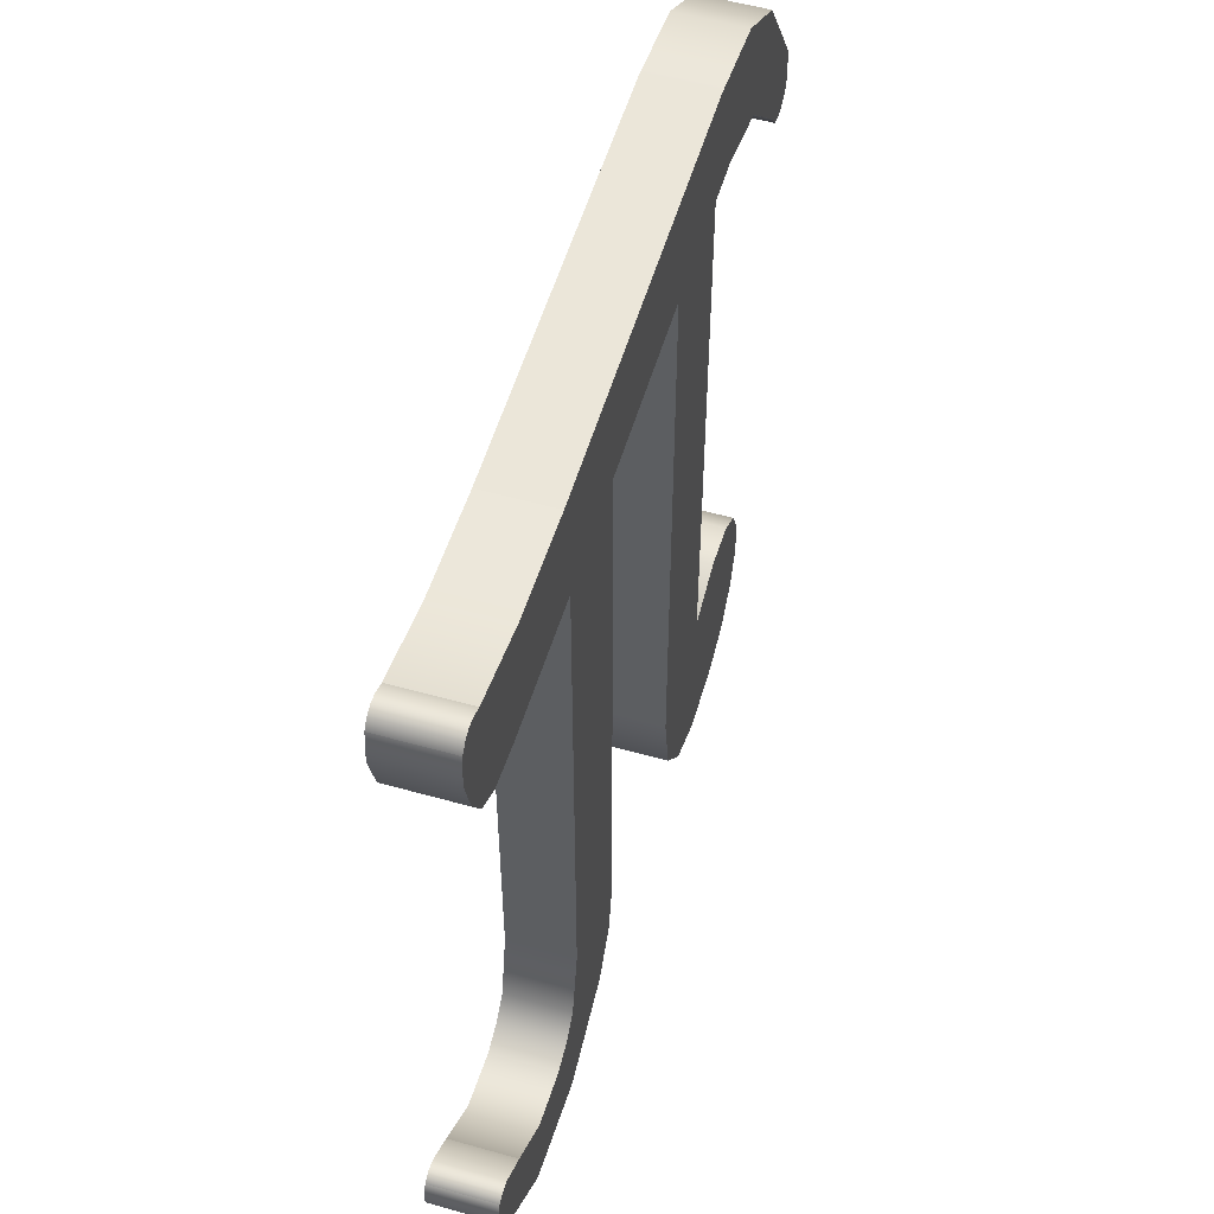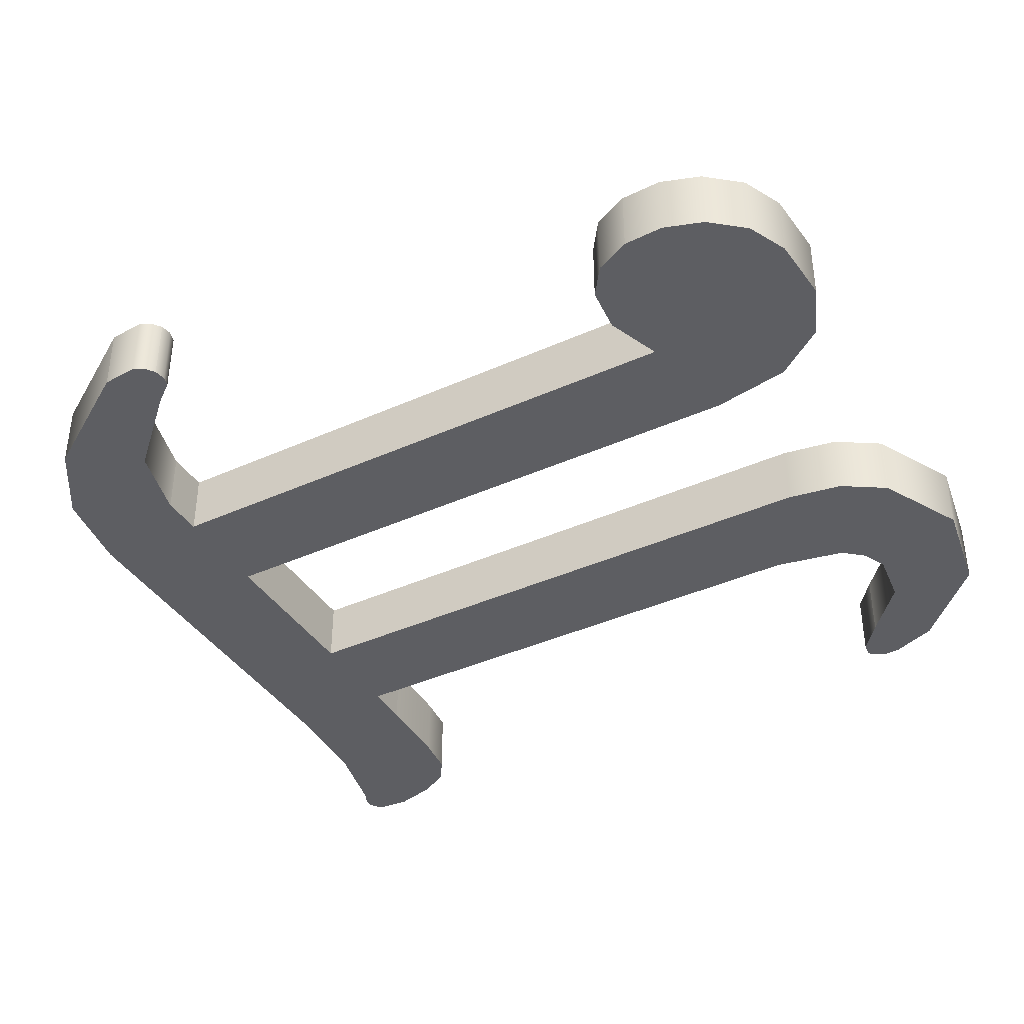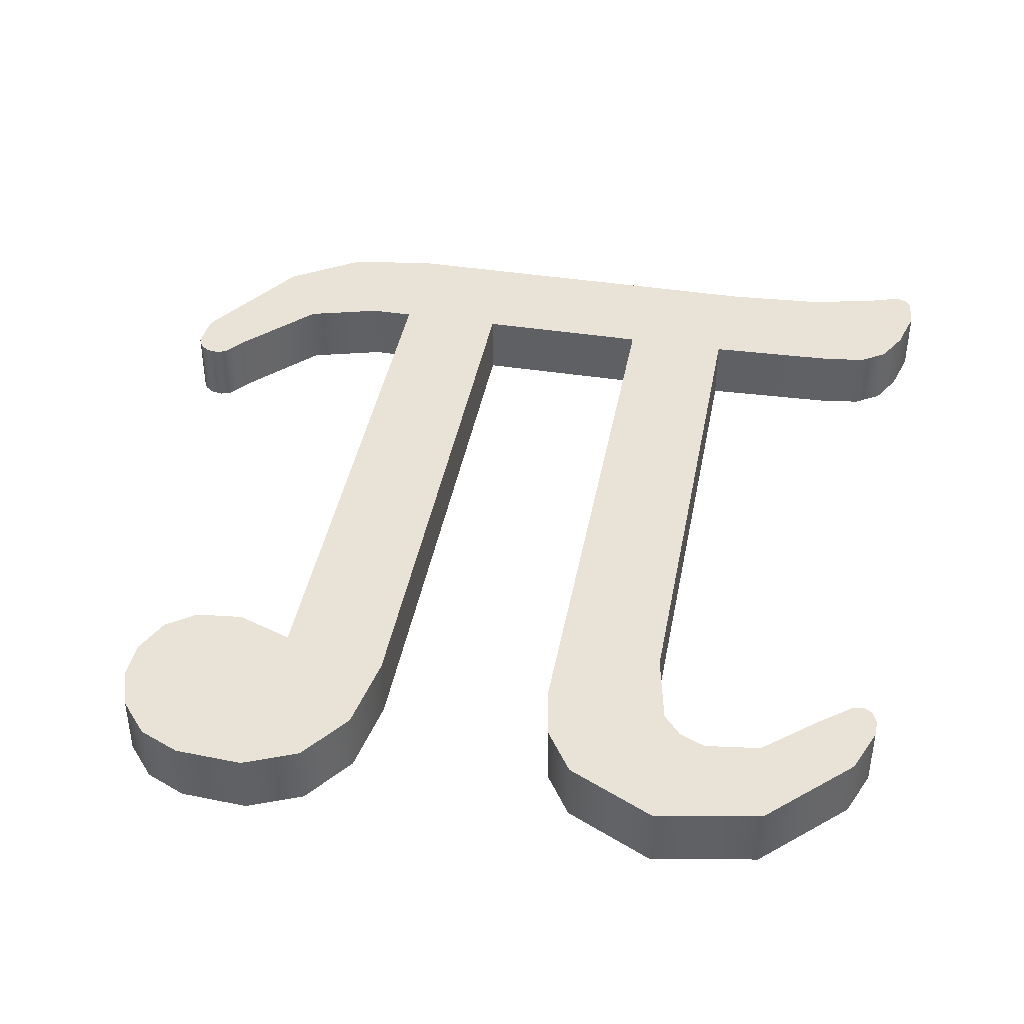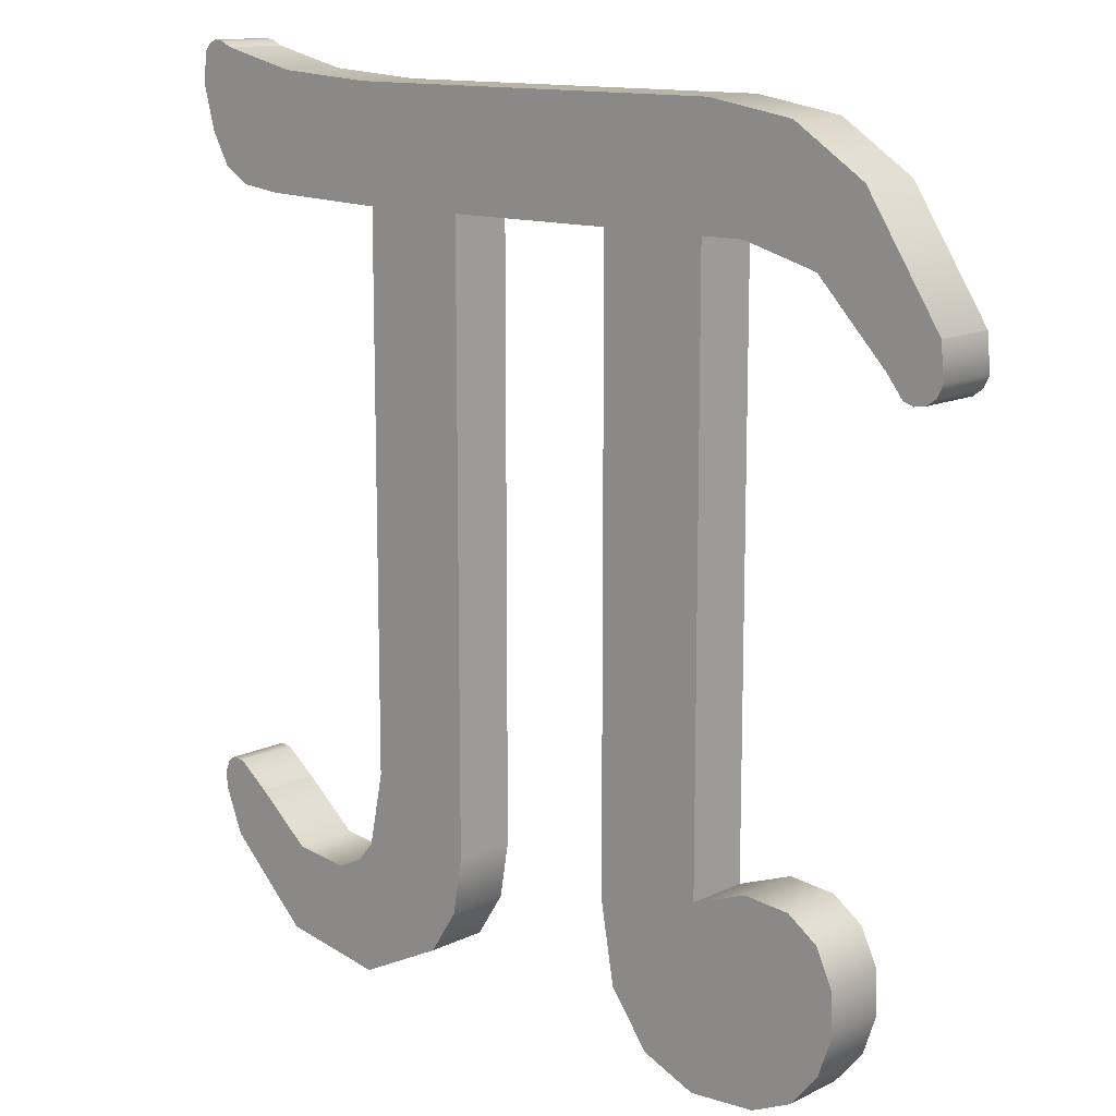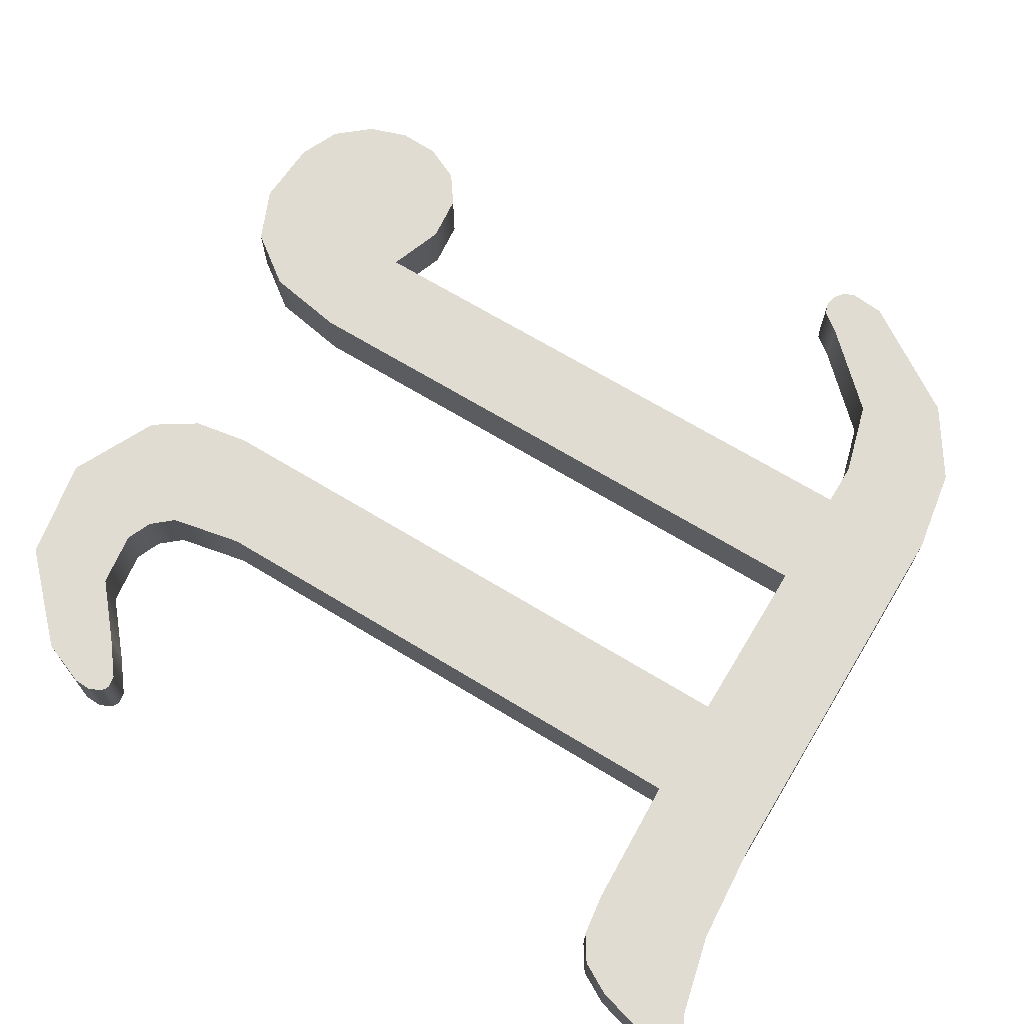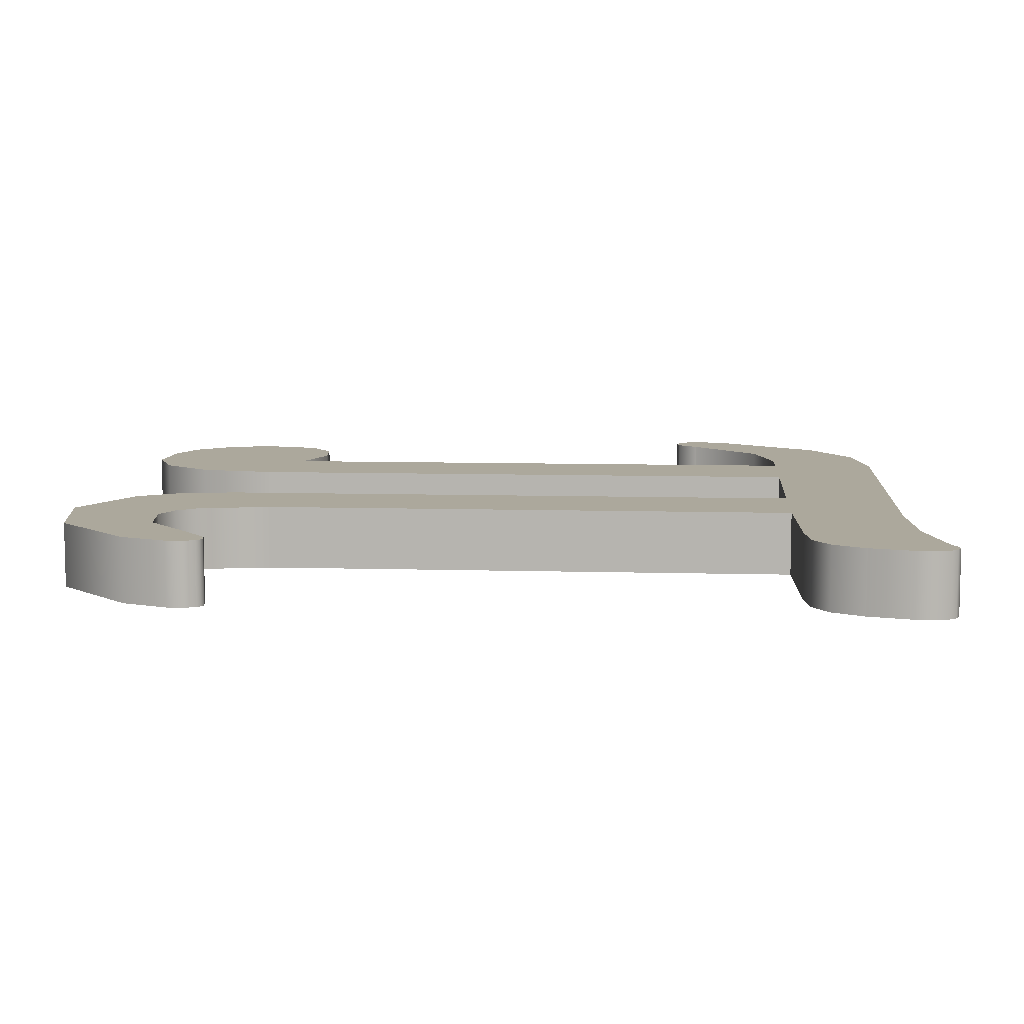
<metadata>
{"format":"obj","ext":"obj","renderer":"f3d","projection":"perspective","resolution":1024,"background":"white","views":[{"elev":55.3,"azim":106.5,"up":"+Y"},{"elev":-39.3,"azim":-60.6,"up":"+Z"},{"elev":41.6,"azim":10.6,"up":"+Z"},{"elev":12.8,"azim":-138.0,"up":"+Y"},{"elev":69.1,"azim":121.2,"up":"+Z"},{"elev":8.5,"azim":94.5,"up":"+Z"}]}
</metadata>
<code>
g Solid1
v -0.08604 -0.102 0
v -0.08604 -0.102 0.05
v -0.08369 -0.07479 0
v -0.08369 -0.07479 0.05
v -0.08193 -0.1108 0
v -0.08193 -0.1108 0.05
v -0.0743 -0.1164 0
v -0.0743 -0.1164 0.05
v -0.0654 -0.1178 0
v -0.0654 -0.1178 0.05
v -0.05752 -0.1154 0
v -0.05752 -0.1154 0.05
v -0.04477 -0.09896 0
v -0.04477 -0.09896 0.05
v -0.02598 0.0138 0
v -0.02598 0.0138 0.05
v -0.01624 -0.5372 0
v -0.01624 -0.5372 0.05
v -0.01524 -0.5057 0
v -0.01524 -0.5057 0.05
v -0.005841 -0.5674 0
v -0.005841 -0.5674 0.05
v -0.002149 -0.4778 0
v -0.002149 -0.4778 0.05
v 0.008924 -0.04258 0
v 0.008924 -0.04258 0.05
v 0.01631 -0.5936 0
v 0.01631 -0.5936 0.05
v 0.021 -0.4614 0
v 0.021 -0.4614 0.05
v 0.02939 0.0497 0
v 0.02939 0.0497 0.05
v 0.04785 -0.6077 0
v 0.04785 -0.6077 0.05
v 0.05691 -0.4577 0
v 0.05691 -0.4577 0.05
v 0.06664 -0.02647 0
v 0.06664 -0.02647 0.05
v 0.09617 0.06078 0
v 0.09617 0.06078 0.05
v 0.1002 -0.6107 0
v 0.1002 -0.6107 0.05
v 0.1002 -0.4735 0
v 0.1002 -0.4735 0.05
v 0.1002 -0.02647 0
v 0.1002 -0.02647 0.05
v 0.1418 -0.5929 0
v 0.1418 -0.5929 0.05
v 0.1713 -0.5526 0
v 0.1713 -0.5526 0.05
v 0.1821 -0.4909 0
v 0.1821 -0.4909 0.05
v 0.1821 -0.02647 0
v 0.1821 -0.02647 0.05
v 0.3176 -0.4936 0
v 0.3176 -0.4936 0.05
v 0.3176 -0.02647 0
v 0.3176 -0.02647 0.05
v 0.325 -0.5372 0
v 0.325 -0.5372 0.05
v 0.3472 -0.5714 0
v 0.3472 -0.5714 0.05
v 0.3995 -0.4466 0
v 0.3995 -0.4466 0.05
v 0.3995 -0.02647 0
v 0.3995 -0.02647 0.05
v 0.4076 0.06078 0
v 0.4076 0.06078 0.05
v 0.4109 -0.5033 0
v 0.4109 -0.5033 0.05
v 0.4156 -0.605 0
v 0.4156 -0.605 0.05
v 0.4252 -0.5198 0
v 0.4252 -0.5198 0.05
v 0.4371 -0.02513 0
v 0.4371 -0.02513 0.05
v 0.4452 -0.5285 0
v 0.4452 -0.5285 0.05
v 0.4854 0.06614 0
v 0.4854 0.06614 0.05
v 0.4878 -0.5228 0
v 0.4878 -0.5228 0.05
v 0.4962 -0.5902 0
v 0.4962 -0.5902 0.05
v 0.5009 -0.02278 0
v 0.5009 -0.02278 0.05
v 0.5297 -0.4869 0
v 0.5297 -0.4869 0.05
v 0.5338 -0.01842 0
v 0.5338 -0.01842 0.05
v 0.5472 0.08091 0
v 0.5472 0.08091 0.05
v 0.5536 -0.005667 0
v 0.5536 -0.005667 0.05
v 0.5546 -0.4674 0
v 0.5546 -0.4674 0.05
v 0.5559 0.08519 0
v 0.5559 0.08519 0.05
v 0.5593 -0.5285 0
v 0.5593 -0.5285 0.05
v 0.5633 0.08594 0
v 0.5633 0.08594 0.05
v 0.5635 -0.4662 0
v 0.5635 -0.4662 0.05
v 0.567 -0.4678 0
v 0.567 -0.4678 0.05
v 0.5673 0.01917 0
v 0.5673 0.01917 0.05
v 0.5693 0.08317 0
v 0.5693 0.08317 0.05
v 0.57 -0.4708 0
v 0.57 -0.4708 0.05
v 0.5734 -0.4926 0
v 0.5734 -0.4926 0.05
v 0.5739 -0.4799 0
v 0.5739 -0.4799 0.05
v 0.574 0.07688 0
v 0.574 0.07688 0.05
v 0.5764 0.05306 0
v 0.5764 0.05306 0.05
f 25 37 26
f 26 37 38
f 13 25 14
f 14 25 26
f 7 9 8
f 8 9 10
f 10 9 11
f 10 11 12
f 12 11 13
f 12 13 14
f 3 1 4
f 4 1 2
f 2 1 5
f 2 5 6
f 6 5 7
f 6 7 8
f 15 3 16
f 16 3 4
f 39 31 40
f 40 31 32
f 32 31 15
f 32 15 16
f 67 39 68
f 68 39 40
f 79 67 80
f 80 67 68
f 91 79 92
f 92 79 80
f 117 109 118
f 118 109 110
f 110 109 101
f 110 101 102
f 102 101 97
f 102 97 98
f 98 97 91
f 98 91 92
f 107 119 108
f 108 119 120
f 120 119 117
f 120 117 118
f 89 93 90
f 90 93 94
f 94 93 107
f 94 107 108
f 75 85 76
f 76 85 86
f 86 85 89
f 86 89 90
f 65 75 66
f 66 75 76
f 63 65 64
f 64 65 66
f 77 73 78
f 78 73 74
f 74 73 69
f 74 69 70
f 70 69 63
f 70 63 64
f 87 81 88
f 88 81 82
f 82 81 77
f 82 77 78
f 111 105 112
f 112 105 106
f 106 105 103
f 106 103 104
f 104 103 95
f 104 95 96
f 96 95 87
f 96 87 88
f 99 113 100
f 100 113 114
f 114 113 115
f 114 115 116
f 116 115 111
f 116 111 112
f 83 99 84
f 84 99 100
f 71 83 72
f 72 83 84
f 61 71 62
f 62 71 72
f 55 59 56
f 56 59 60
f 60 59 61
f 60 61 62
f 57 55 58
f 58 55 56
f 53 57 54
f 54 57 58
f 51 53 52
f 52 53 54
f 47 49 48
f 48 49 50
f 50 49 51
f 50 51 52
f 33 41 34
f 34 41 42
f 42 41 47
f 42 47 48
f 21 27 22
f 22 27 28
f 28 27 33
f 28 33 34
f 19 17 20
f 20 17 18
f 18 17 21
f 18 21 22
f 29 23 30
f 30 23 24
f 24 23 19
f 24 19 20
f 43 35 44
f 44 35 36
f 36 35 29
f 36 29 30
f 45 43 46
f 46 43 44
f 37 45 38
f 38 45 46
f 46 40 38
f 38 40 32
f 38 32 26
f 26 32 16
f 26 16 4
f 40 46 54
f 54 46 44
f 54 44 52
f 52 44 50
f 50 44 48
f 48 44 42
f 42 44 34
f 34 44 28
f 28 44 22
f 22 44 36
f 22 36 18
f 18 36 20
f 20 36 30
f 20 30 24
f 54 58 40
f 40 58 68
f 68 58 66
f 68 66 76
f 66 58 64
f 64 58 56
f 64 56 70
f 70 56 60
f 70 60 62
f 70 62 74
f 74 62 72
f 74 72 78
f 78 72 84
f 78 84 82
f 82 84 100
f 82 100 88
f 88 100 114
f 88 114 96
f 96 114 116
f 96 116 112
f 112 106 96
f 96 106 104
f 68 76 80
f 80 76 86
f 80 86 90
f 90 94 80
f 80 94 108
f 80 108 92
f 92 108 120
f 92 120 118
f 92 118 98
f 98 118 110
f 98 110 102
f 26 4 14
f 14 4 2
f 14 2 12
f 12 2 10
f 10 2 8
f 8 2 6
f 37 39 45
f 45 39 53
f 45 53 43
f 43 53 51
f 43 51 49
f 39 37 31
f 31 37 25
f 31 25 15
f 15 25 3
f 3 25 13
f 3 13 1
f 1 13 11
f 1 11 9
f 9 7 1
f 1 7 5
f 53 39 57
f 57 39 67
f 57 67 65
f 65 67 75
f 75 67 79
f 75 79 85
f 85 79 89
f 89 79 93
f 93 79 107
f 107 79 91
f 107 91 119
f 119 91 117
f 117 91 97
f 117 97 109
f 109 97 101
f 65 63 57
f 57 63 55
f 55 63 69
f 55 69 59
f 59 69 61
f 61 69 73
f 61 73 71
f 71 73 77
f 71 77 83
f 83 77 81
f 83 81 99
f 99 81 87
f 99 87 113
f 113 87 95
f 113 95 115
f 115 95 111
f 111 95 105
f 105 95 103
f 49 47 43
f 43 47 41
f 43 41 33
f 33 27 43
f 43 27 21
f 43 21 35
f 35 21 17
f 35 17 19
f 23 29 19
f 19 29 35

</code>
